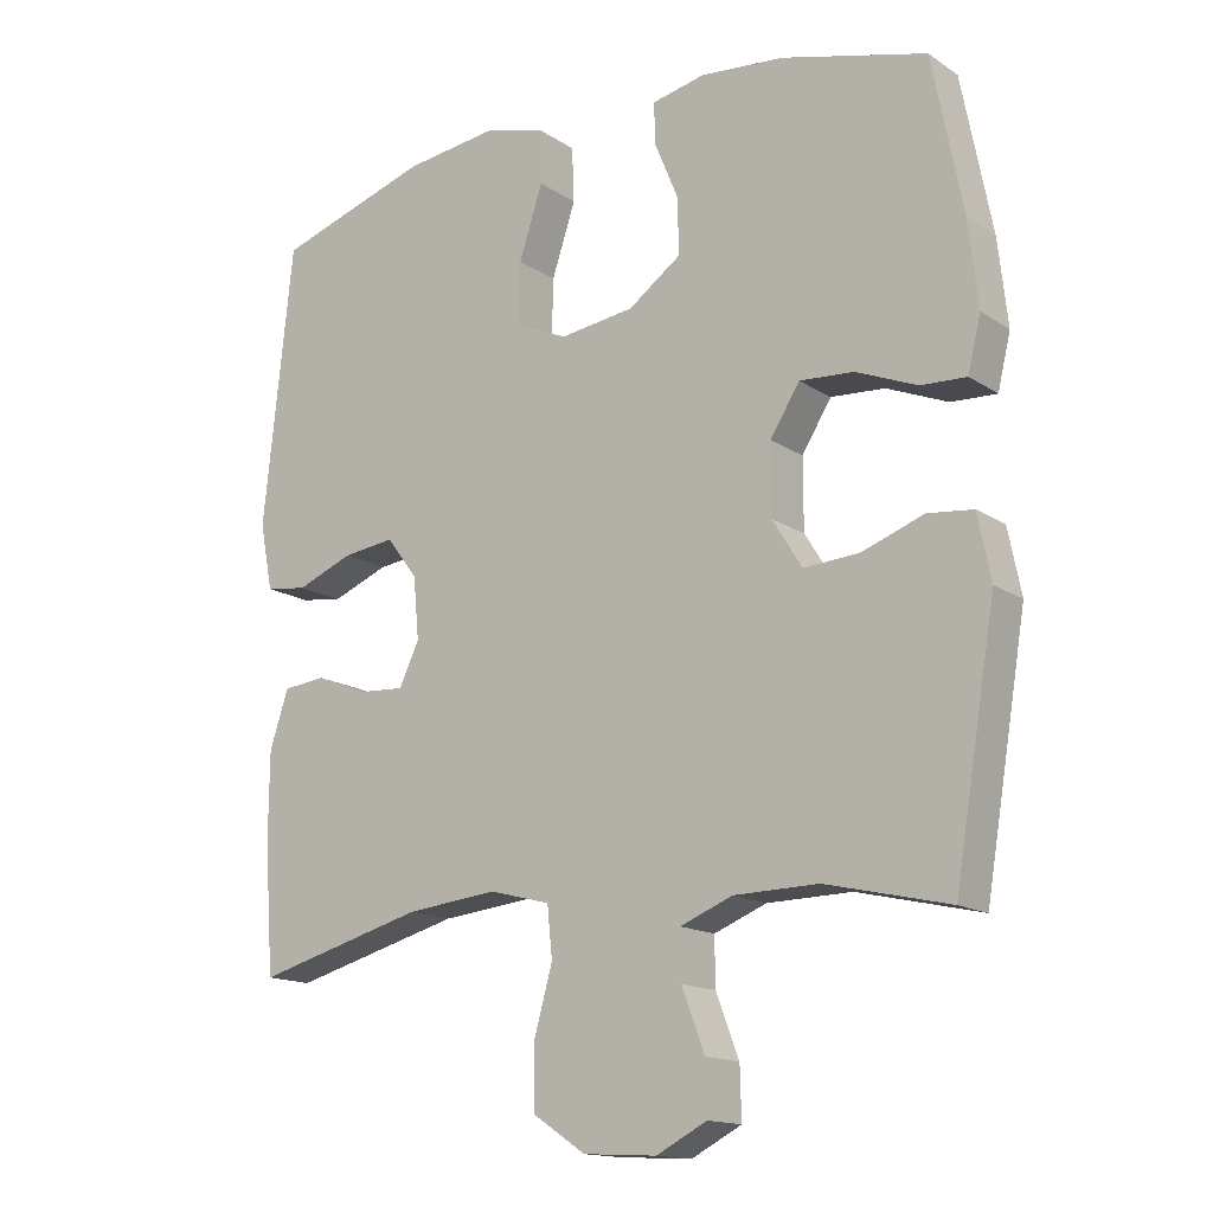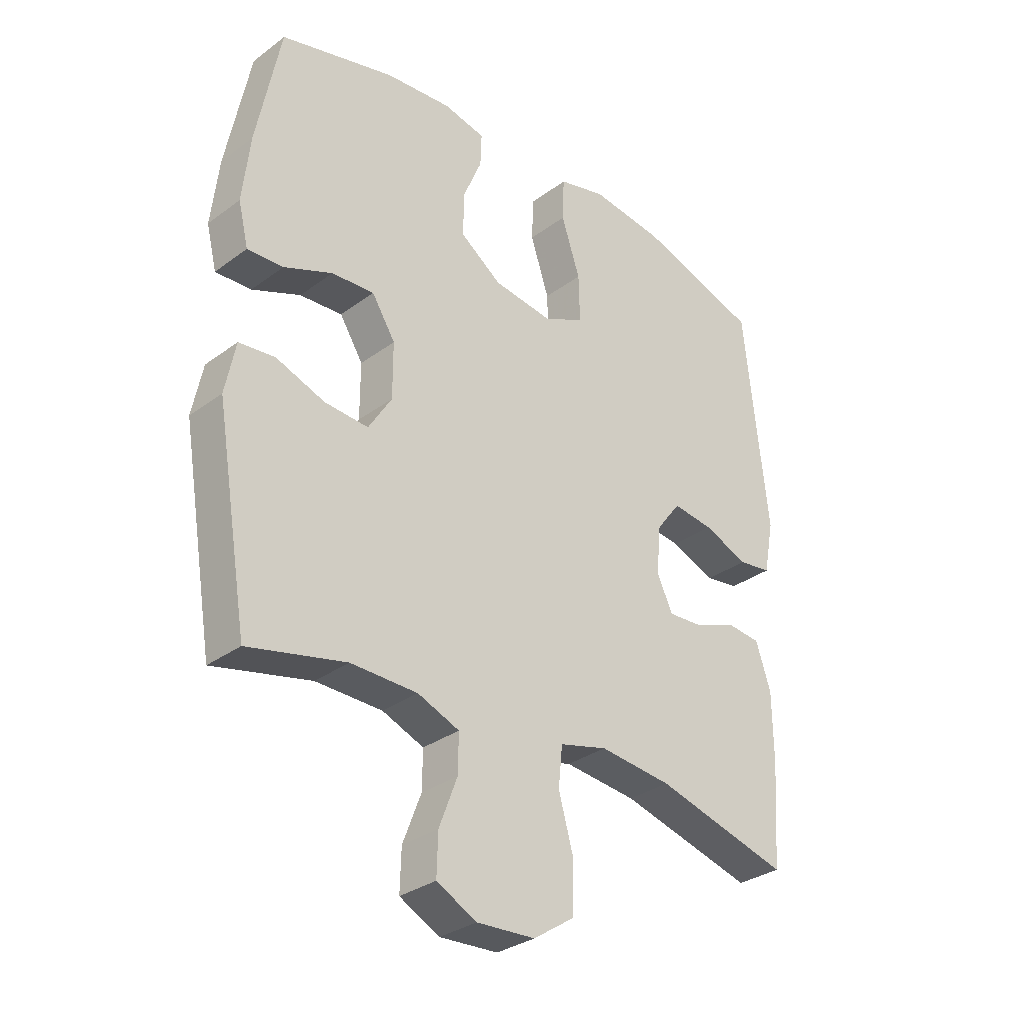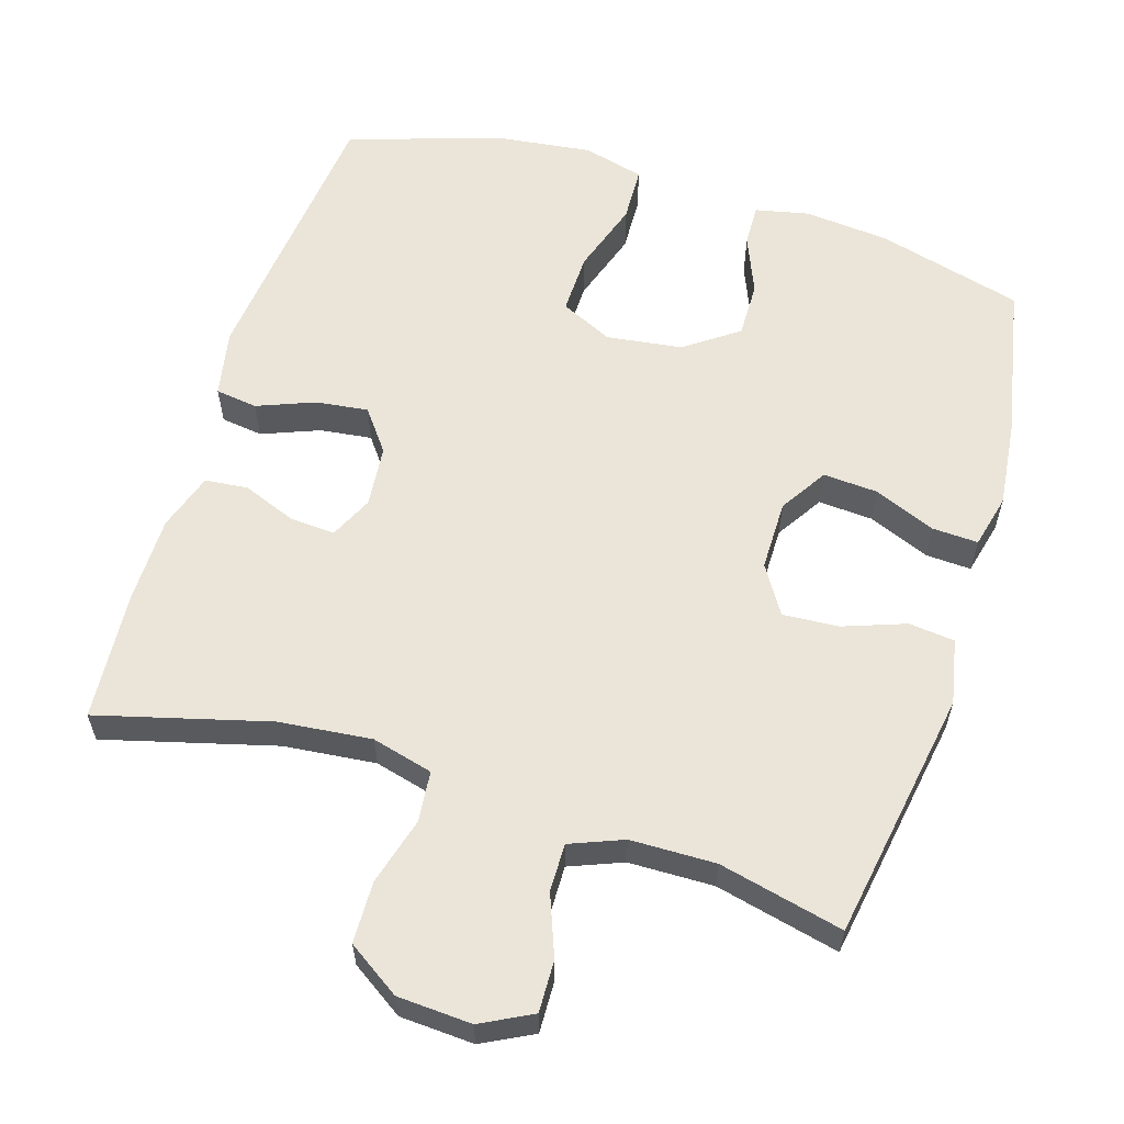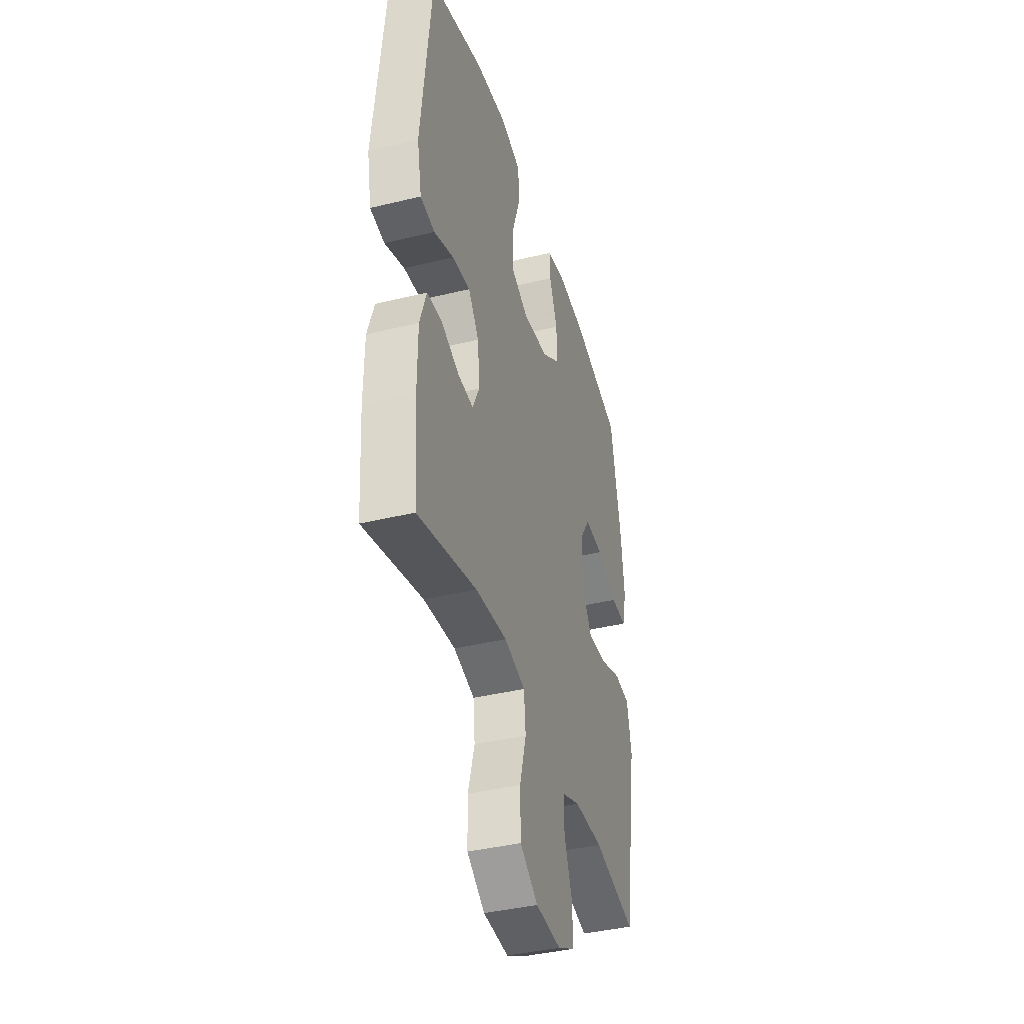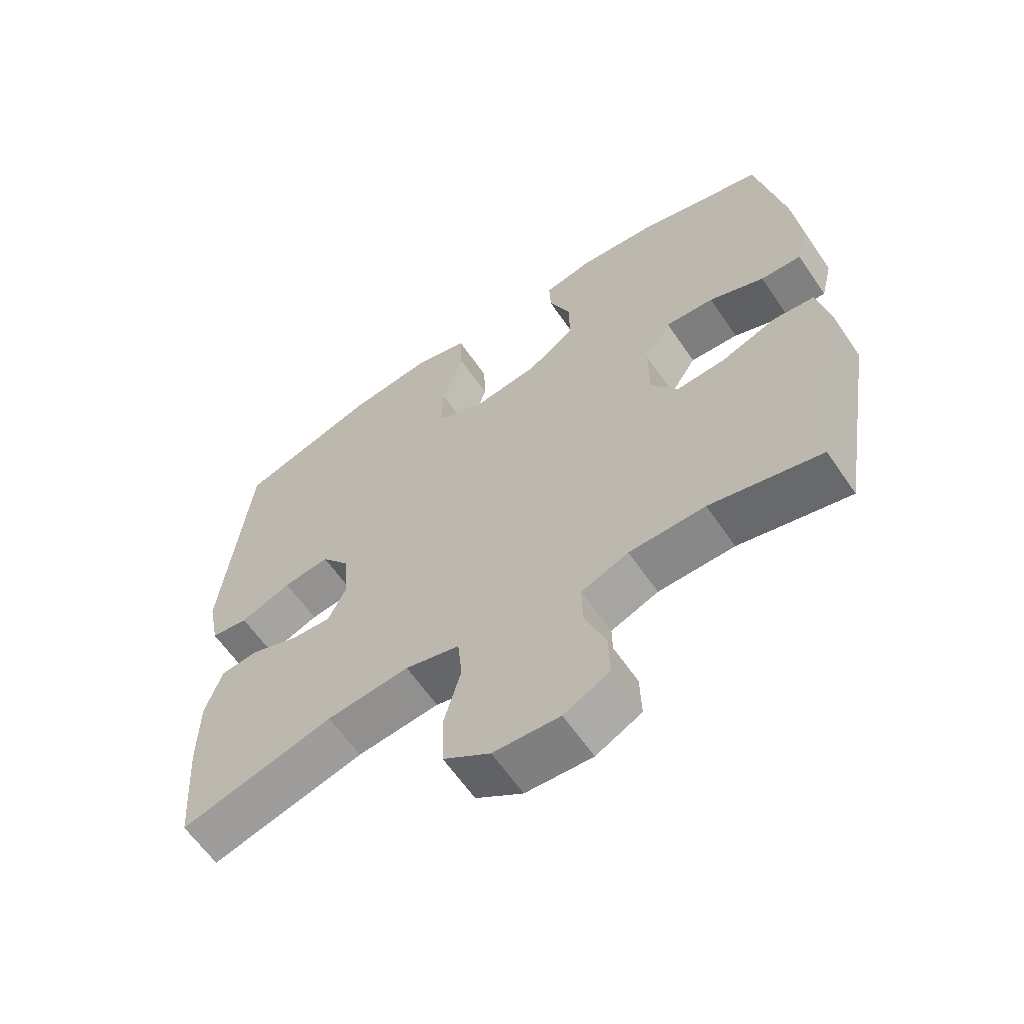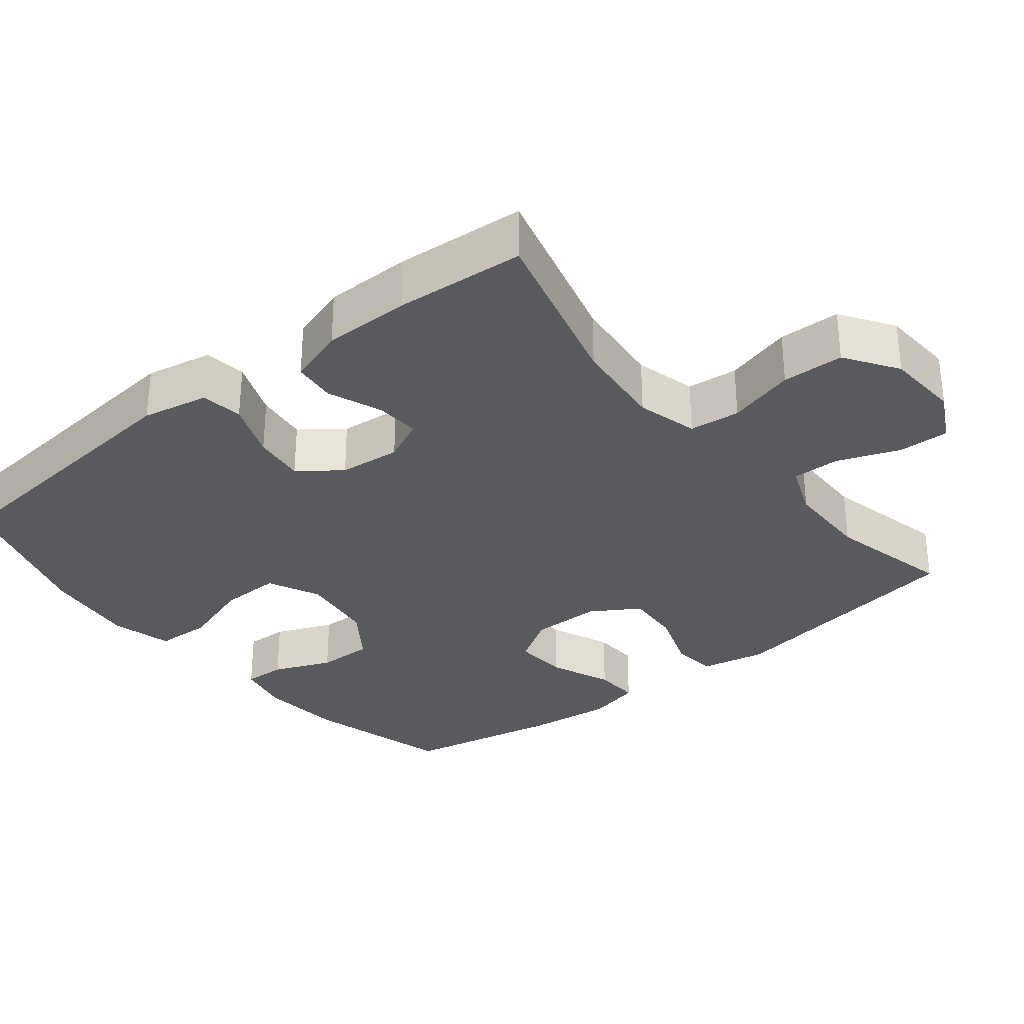
<metadata>
{"format":"obj","ext":"obj","renderer":"f3d","projection":"perspective","resolution":1024,"background":"white","views":[{"elev":-15.2,"azim":-143.7,"up":"+Z"},{"elev":-31.7,"azim":-43.9,"up":"+Z"},{"elev":59.4,"azim":-162.8,"up":"+Y"},{"elev":-40.0,"azim":106.7,"up":"+Z"},{"elev":-62.0,"azim":-145.7,"up":"+Z"},{"elev":-31.4,"azim":128.7,"up":"+Y"}]}
</metadata>
<code>
v -0.5 0.07 -0.5
v -0.558 0.07 -0.154
v -0.54 0.07 -0.064
v -0.477 0.07 -0.057
v -0.391 0.07 -0.088
v -0.314 0.07 -0.093
v -0.273 0.07 -0.027
v -0.273 0.07 0.07
v -0.314 0.07 0.135
v -0.389 0.07 0.13
v -0.474 0.07 0.095
v -0.537 0.07 0.092
v -0.555 0.07 0.166
v -0.542 0.07 0.284
v -0.5 0.07 0.5
v -0.299 0.07 0.554
v -0.182 0.07 0.565
v -0.108 0.07 0.549
v -0.11 0.07 0.491
v -0.143 0.07 0.411
v -0.144 0.07 0.334
v -0.071 0.07 0.282
v 0.033 0.07 0.268
v 0.105 0.07 0.302
v 0.103 0.07 0.386
v 0.07 0.07 0.486
v 0.073 0.07 0.562
v 0.157 0.07 0.584
v 0.286 0.07 0.568
v 0.5 0.07 0.5
v 0.541 0.07 0.112
v 0.523 0.07 0.02
v 0.465 0.07 0.012
v 0.386 0.07 0.043
v 0.314 0.07 0.052
v 0.271 0.07 -0.005
v 0.263 0.07 -0.09
v 0.291 0.07 -0.149
v 0.353 0.07 -0.145
v 0.427 0.07 -0.116
v 0.486 0.07 -0.122
v 0.512 0.07 -0.201
v 0.513 0.07 -0.321
v 0.5 0.07 -0.5
v 0.264 0.07 -0.437
v 0.137 0.07 -0.424
v 0.053 0.07 -0.446
v 0.046 0.07 -0.516
v 0.072 0.07 -0.609
v 0.07 0.07 -0.694
v -0.002 0.07 -0.742
v -0.104 0.07 -0.748
v -0.174 0.07 -0.712
v -0.172 0.07 -0.641
v -0.14 0.07 -0.557
v -0.139 0.07 -0.491
v -0.212 0.07 -0.462
v -0.329 0.07 -0.46
v -0.5 0 -0.5
v -0.558 0 -0.154
v -0.54 0 -0.064
v -0.477 0 -0.057
v -0.391 0 -0.088
v -0.314 0 -0.093
v -0.273 0 -0.027
v -0.273 0 0.07
v -0.314 0 0.135
v -0.389 0 0.13
v -0.474 0 0.095
v -0.537 0 0.092
v -0.555 0 0.166
v -0.542 0 0.284
v -0.5 0 0.5
v -0.299 0 0.554
v -0.182 0 0.565
v -0.108 0 0.549
v -0.11 0 0.491
v -0.143 0 0.411
v -0.144 0 0.334
v -0.071 0 0.282
v 0.033 0 0.268
v 0.105 0 0.302
v 0.103 0 0.386
v 0.07 0 0.486
v 0.073 0 0.562
v 0.157 0 0.584
v 0.286 0 0.568
v 0.5 0 0.5
v 0.541 0 0.112
v 0.523 0 0.02
v 0.465 0 0.012
v 0.386 0 0.043
v 0.314 0 0.052
v 0.271 0 -0.005
v 0.263 0 -0.09
v 0.291 0 -0.149
v 0.353 0 -0.145
v 0.427 0 -0.116
v 0.486 0 -0.122
v 0.512 0 -0.201
v 0.513 0 -0.321
v 0.5 0 -0.5
v 0.264 0 -0.437
v 0.137 0 -0.424
v 0.053 0 -0.446
v 0.046 0 -0.516
v 0.072 0 -0.609
v 0.07 0 -0.694
v -0.002 0 -0.742
v -0.104 0 -0.748
v -0.174 0 -0.712
v -0.172 0 -0.641
v -0.14 0 -0.557
v -0.139 0 -0.491
v -0.212 0 -0.462
v -0.329 0 -0.46
f 52 53 54 55
f 52 55 56
f 51 52 56
f 48 49 50 51
f 47 48 51 56
f 46 47 56 57
f 42 43 44 45
f 42 45 46
f 39 40 41 42
f 38 39 42 46
f 37 38 46 57
f 31 32 33 34
f 31 34 35
f 30 31 35
f 29 30 35 36
f 25 26 27 28
f 24 25 28 29
f 17 18 19 20
f 17 20 21
f 16 17 21
f 15 16 21
f 14 15 21 22
f 10 11 12 13
f 9 10 13 14
f 2 3 4 5
f 58 1 2 5
f 58 5 6
f 57 58 6 7
f 37 57 7 8
f 24 29 36 37
f 23 24 37 8
f 9 14 22 23
f 8 9 23
f 113 112 111 110
f 114 113 110
f 114 110 109
f 109 108 107 106
f 114 109 106 105
f 115 114 105 104
f 103 102 101 100
f 104 103 100
f 100 99 98 97
f 104 100 97 96
f 115 104 96 95
f 92 91 90 89
f 93 92 89
f 93 89 88
f 94 93 88 87
f 86 85 84 83
f 87 86 83 82
f 78 77 76 75
f 79 78 75
f 79 75 74
f 79 74 73
f 80 79 73 72
f 71 70 69 68
f 72 71 68 67
f 63 62 61 60
f 63 60 59 116
f 64 63 116
f 65 64 116 115
f 66 65 115 95
f 95 94 87 82
f 66 95 82 81
f 81 80 72 67
f 81 67 66
f 1 59 60 2
f 2 60 61 3
f 3 61 62 4
f 4 62 63 5
f 5 63 64 6
f 6 64 65 7
f 7 65 66 8
f 8 66 67 9
f 9 67 68 10
f 10 68 69 11
f 11 69 70 12
f 12 70 71 13
f 13 71 72 14
f 14 72 73 15
f 15 73 74 16
f 16 74 75 17
f 17 75 76 18
f 18 76 77 19
f 19 77 78 20
f 20 78 79 21
f 21 79 80 22
f 22 80 81 23
f 23 81 82 24
f 24 82 83 25
f 25 83 84 26
f 26 84 85 27
f 27 85 86 28
f 28 86 87 29
f 29 87 88 30
f 30 88 89 31
f 31 89 90 32
f 32 90 91 33
f 33 91 92 34
f 34 92 93 35
f 35 93 94 36
f 36 94 95 37
f 37 95 96 38
f 38 96 97 39
f 39 97 98 40
f 40 98 99 41
f 41 99 100 42
f 42 100 101 43
f 43 101 102 44
f 44 102 103 45
f 45 103 104 46
f 46 104 105 47
f 47 105 106 48
f 48 106 107 49
f 49 107 108 50
f 50 108 109 51
f 51 109 110 52
f 52 110 111 53
f 53 111 112 54
f 54 112 113 55
f 55 113 114 56
f 56 114 115 57
f 57 115 116 58
f 58 116 59 1

</code>
